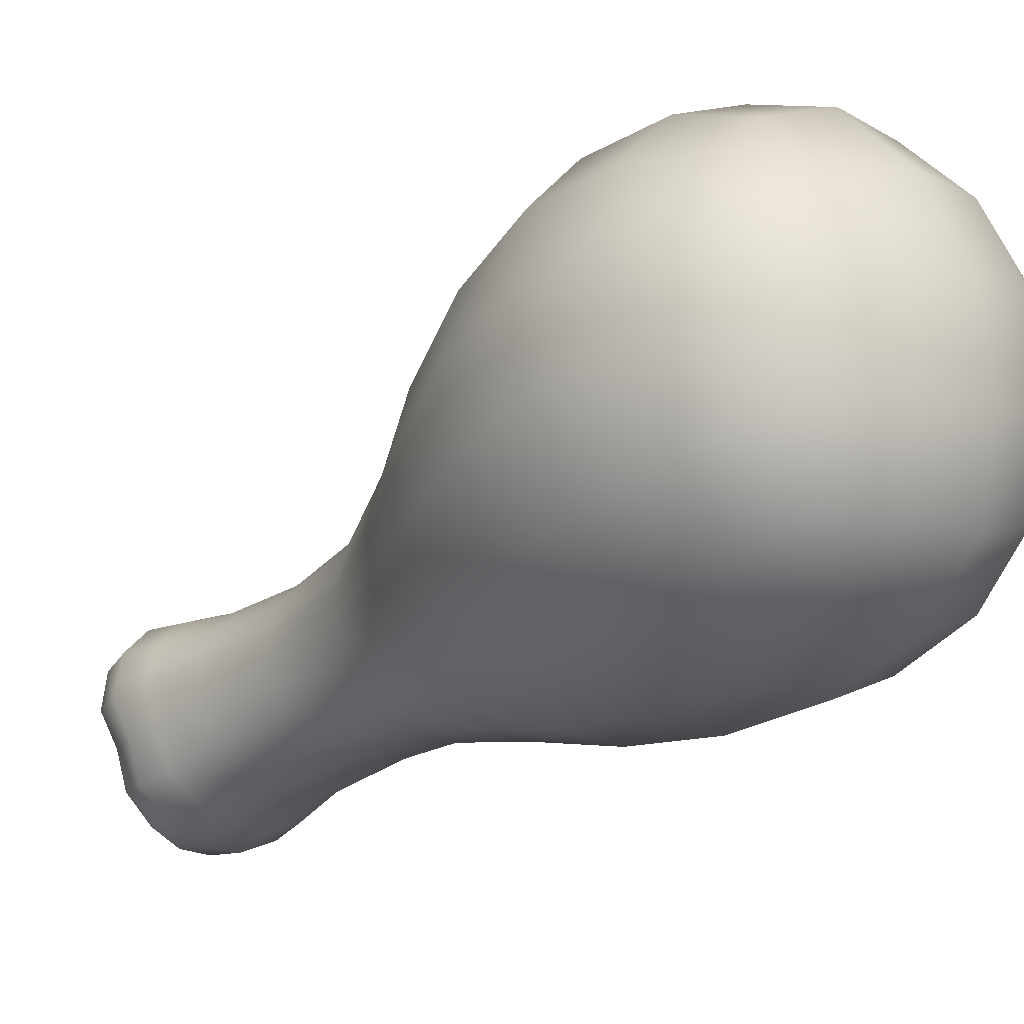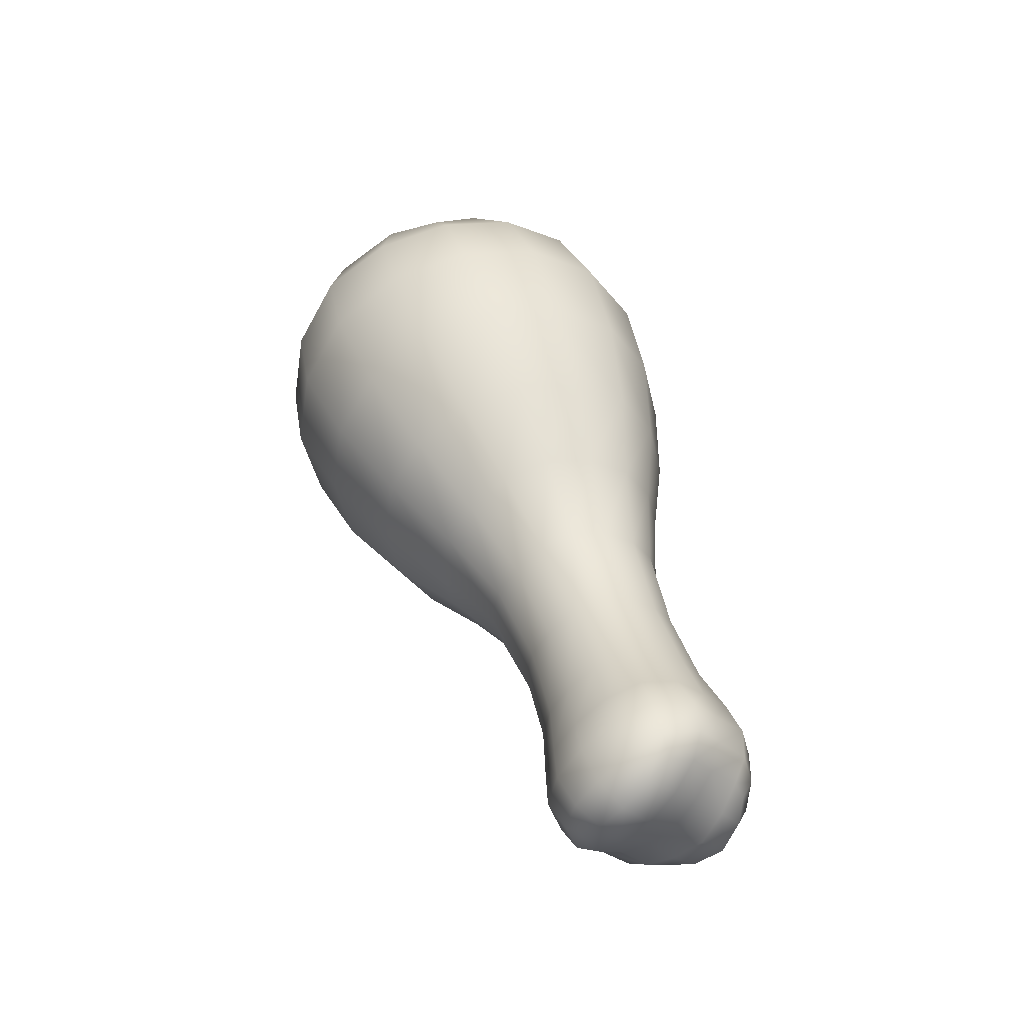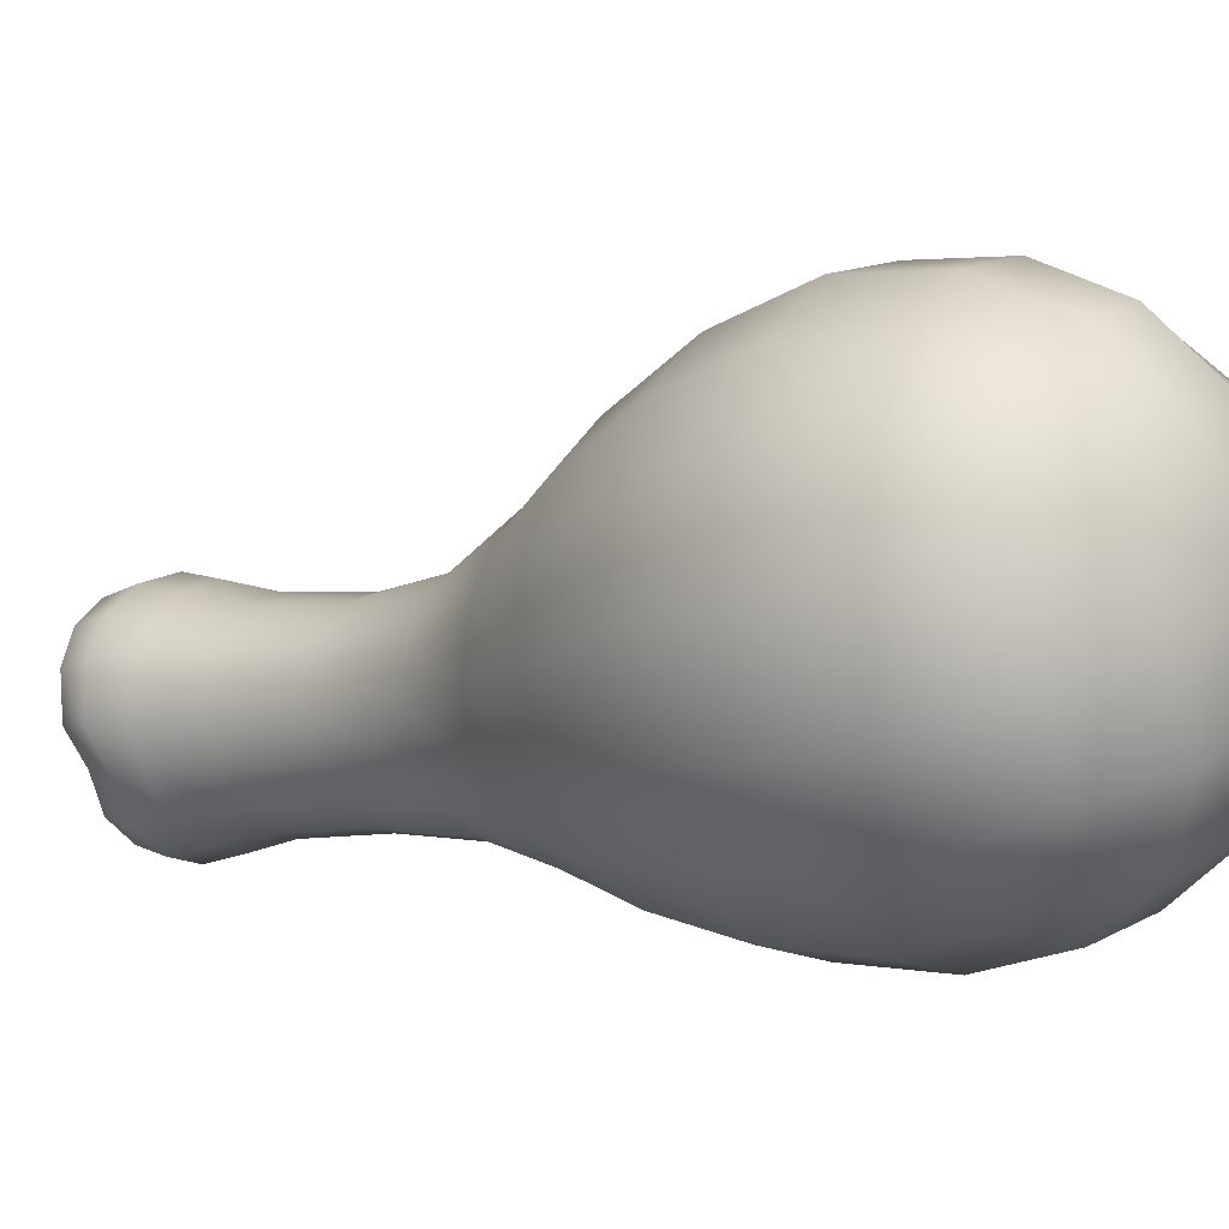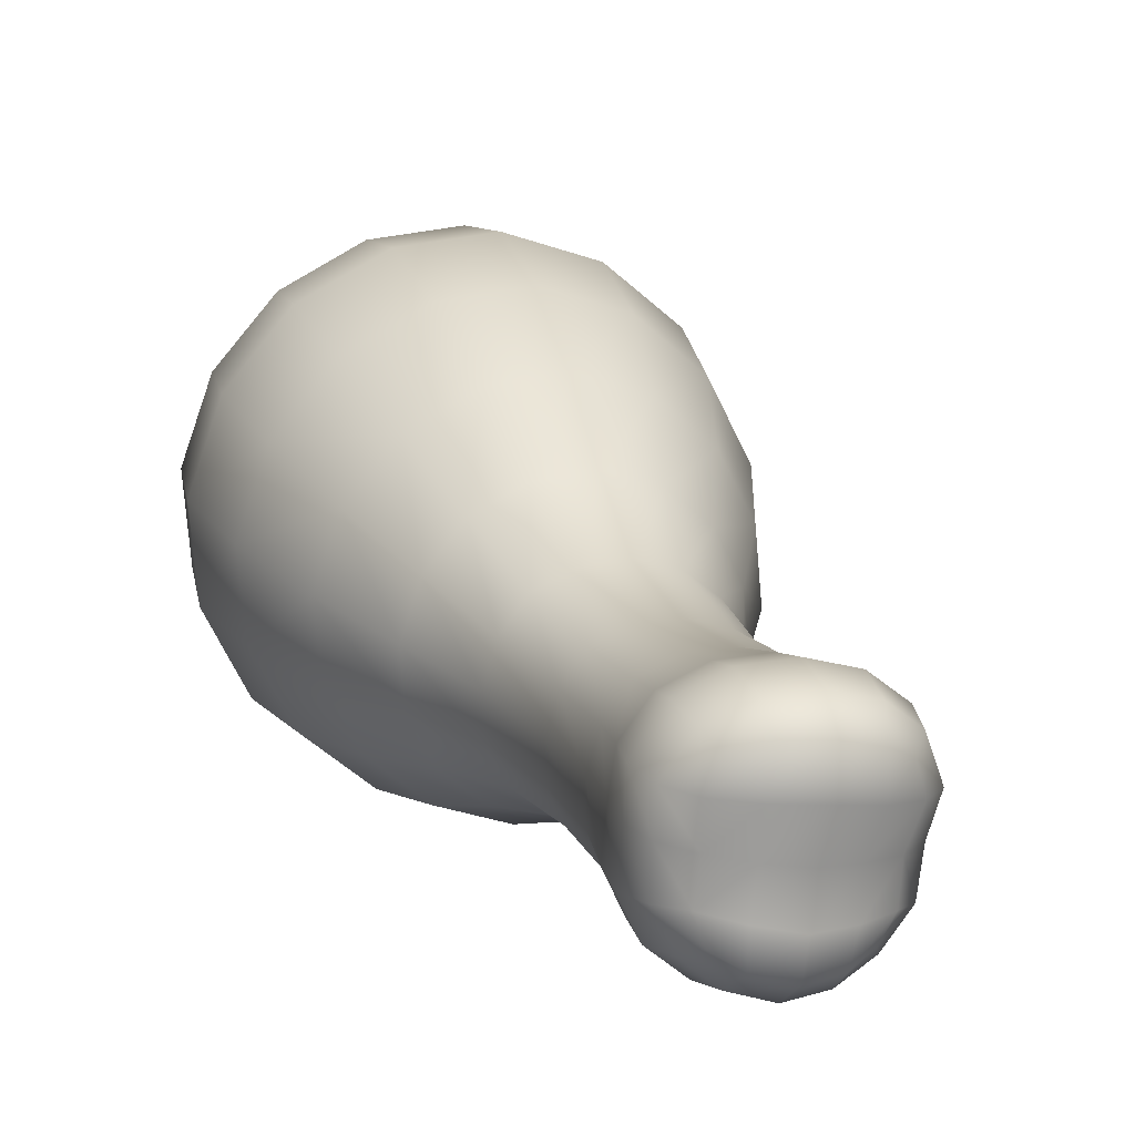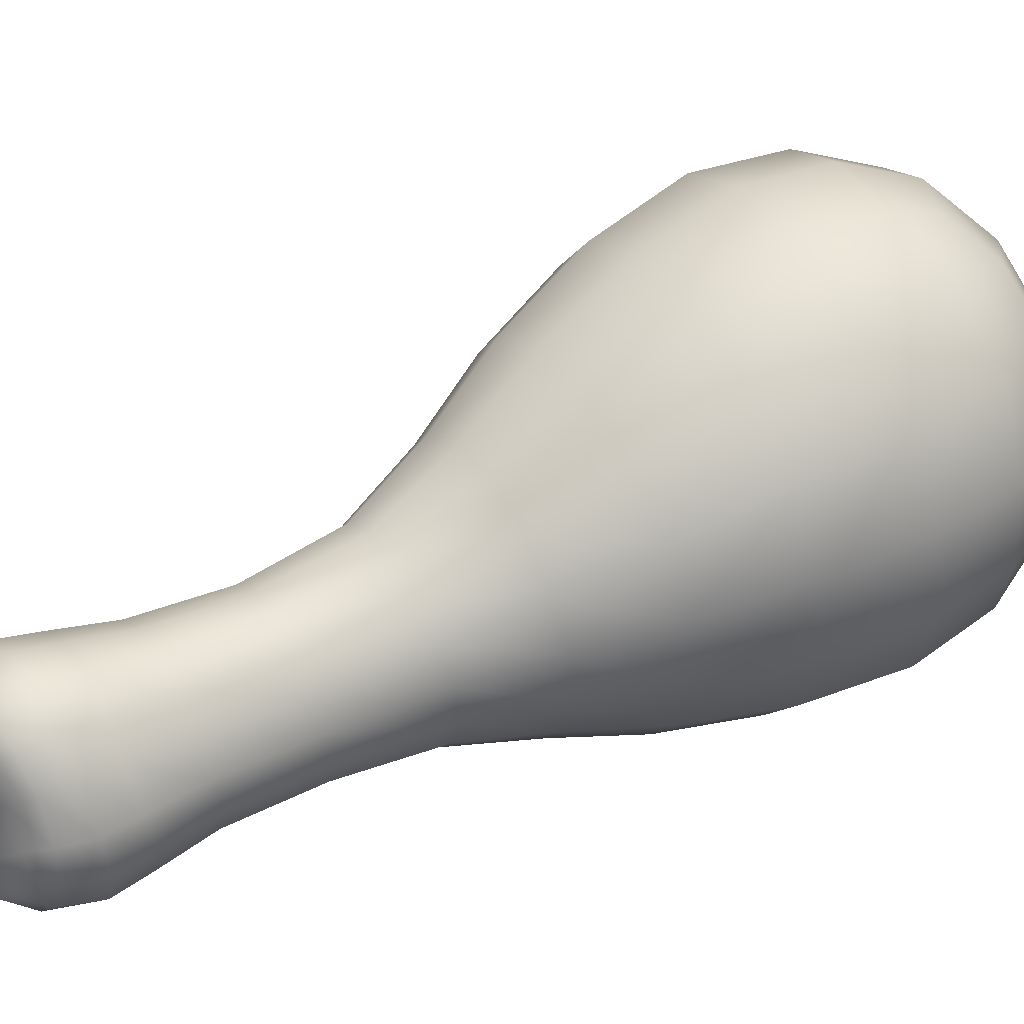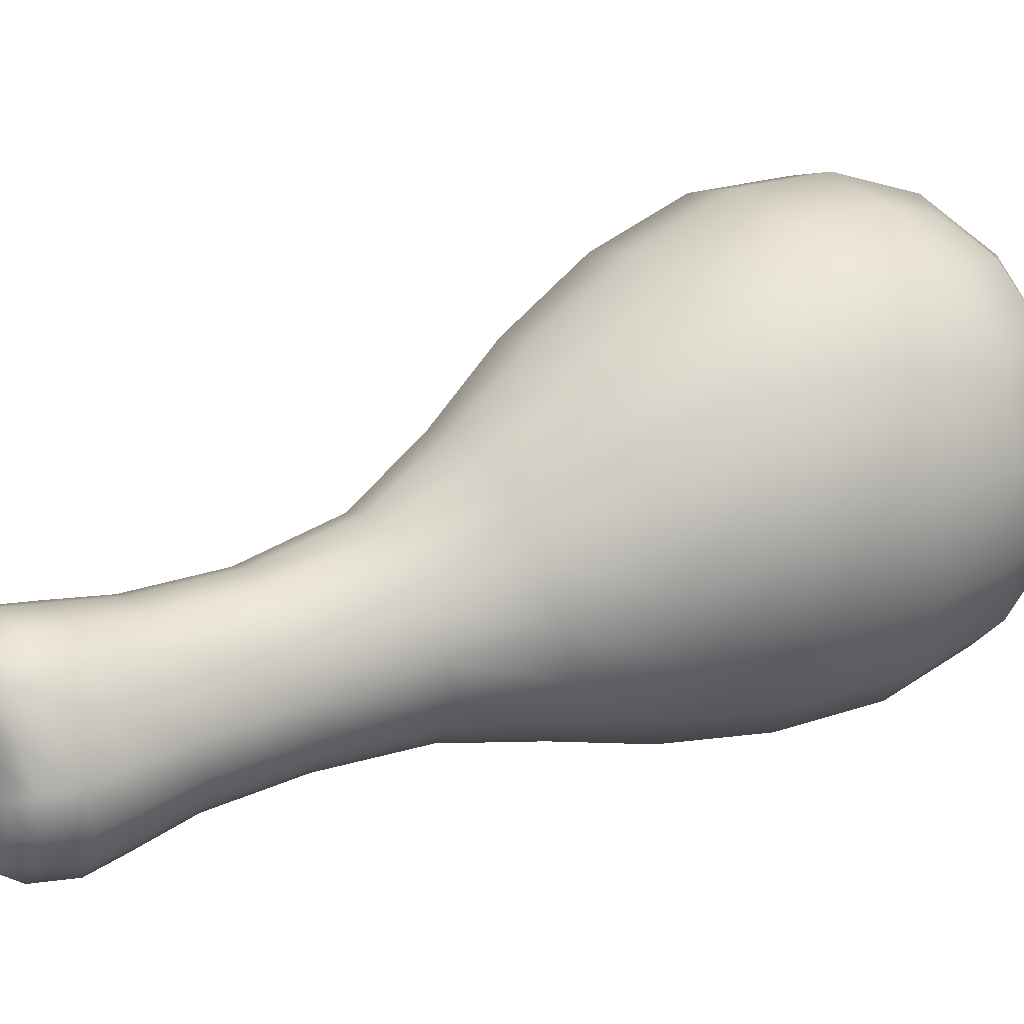
<metadata>
{"format":"obj","ext":"obj","renderer":"f3d","projection":"perspective","resolution":1024,"background":"white","views":[{"elev":-1.7,"azim":-44.7,"up":"+Y"},{"elev":-64.2,"azim":-130.7,"up":"+Z"},{"elev":26.7,"azim":-56.6,"up":"+Y"},{"elev":-5.4,"azim":160.5,"up":"+Y"},{"elev":1.8,"azim":-111.3,"up":"+Y"},{"elev":-8.4,"azim":-108.6,"up":"+Y"}]}
</metadata>
<code>
g default
v -0.8197 0.9158 3.033
v 0.8197 0.9158 3.033
v -0.8197 2.433 2.413
v 0.8197 2.433 2.413
v -0.7684 1.519 0.4979
v 0.7684 1.519 0.4979
v -0.7684 0.09603 1.079
v 0.7684 0.09603 1.079
v 1.049 1.757 2.926
v -0 2.729 2.529
v -1.002 2.27 1.535
v 1.002 2.27 1.535
v -0 1.825 0.3583
v -1.103 0.8035 0.7754
v 1.103 0.8035 0.7754
v 0 -0.2175 1.192
v -1.002 0.4156 2.292
v 1.002 0.4156 2.292
v -0 0.7861 3.322
v -1.049 1.757 2.926
v 0 1.903 3.282
v -0 2.664 1.394
v 0 0.0362 2.468
v 1.42 1.35 1.931
v -1.42 1.35 1.931
v -0.4391 0.7468 -0.3393
v -0 0.891 -0.439
v -0.6102 0.3264 -0.2084
v 0.4391 0.7468 -0.3393
v 0.6102 0.3264 -0.2084
v 0.4391 -0.06577 -0.007296
v -0 -0.2382 0.02228
v -0.4391 -0.06577 -0.007296
v -0.4083 0.3085 -1.502
v -0 0.4423 -1.577
v -0.561 -0.0771 -1.365
v 0.4083 0.3085 -1.502
v 0.561 -0.0771 -1.365
v 0.4083 -0.4475 -1.193
v 0 -0.5965 -1.153
v -0.4083 -0.4475 -1.193
v -0.4978 0.2016 -2.119
v -0 0.36 -2.227
v -0.6098 -0.2628 -1.926
v 0.4978 0.2016 -2.119
v 0.6098 -0.2628 -1.926
v 0.4657 -0.7203 -1.743
v -0 -0.9067 -1.709
v -0.4657 -0.7203 -1.743
v -0.3844 -0.01717 -2.391
v -0 0.03 -2.558
v -0 -0.4284 -2.328
v -0.4113 -0.3782 -2.216
v 0.3844 -0.01717 -2.391
v 0.4113 -0.3782 -2.216
v 0.3502 -0.7287 -2.099
v 0 -0.8644 -2.188
v -0.3502 -0.7287 -2.099
v -0 1.336 3.409
v -0.5734 1.866 3.192
v 0.489 0.828 3.227
v 0.9744 1.277 3.044
v 0.5734 1.866 3.192
v -0 2.397 2.976
v 0.9744 2.183 2.674
v 0.489 2.632 2.49
v -0.9744 2.183 2.674
v -0.489 2.632 2.49
v -0.9502 2.426 2.05
v -0 2.808 1.98
v -0.5399 2.556 1.428
v 0.9502 2.426 2.05
v 0.5399 2.556 1.428
v -0 2.305 0.8422
v 0.9239 1.937 0.9976
v 0.4126 1.741 0.3999
v -0.9239 1.937 0.9976
v -0.4126 1.741 0.3999
v -0.2264 0.01473 -2.499
v -0.4493 -0.174 -2.341
v -0 -0.1989 -2.502
v -0.2115 -0.4118 -2.288
v 0.2264 0.01473 -2.499
v 0.4493 -0.174 -2.341
v 0.2115 -0.4118 -2.288
v -0 -0.6739 -2.271
v 0.4156 -0.5888 -2.151
v 0.2063 -0.8178 -2.155
v -0.4156 -0.5888 -2.151
v -0.2063 -0.8178 -2.155
v -0.4126 -0.13 1.164
v -0.9239 0.2268 1.696
v -0 -0.1417 1.841
v -0.5399 0.1372 2.416
v 0.4126 -0.13 1.164
v 0.9239 0.2268 1.696
v 0.5399 0.1372 2.416
v -0 0.3453 2.986
v 0.9502 0.6669 2.769
v -0.9502 0.6669 2.769
v 1.306 0.8466 2.126
v 1.33 1.577 2.483
v 1.01 0.4234 0.938
v 1.321 1.081 1.342
v 1.306 1.846 1.718
v 1.01 1.187 0.6259
v -1.01 0.4234 0.938
v -1.306 0.8466 2.126
v -1.321 1.081 1.342
v -1.33 1.577 2.483
v -1.306 1.846 1.718
v -1.01 1.187 0.6259
v -0.586 1.108 0.09472
v -0 1.325 -0.02505
v -0.2381 0.8568 -0.4046
v -0.8326 0.555 0.2896
v -0.5656 0.5538 -0.2808
v 0.586 1.108 0.09472
v 0.2381 0.8568 -0.4046
v 0.8326 0.555 0.2896
v 0.5656 0.5538 -0.2808
v 0.586 0.02388 0.5376
v 0.5656 0.1131 -0.1008
v -0 -0.2149 0.6043
v 0.2381 -0.1899 0.02297
v -0.586 0.02388 0.5376
v -0.2381 -0.1899 0.02297
v -0.5656 0.1131 -0.1008
v -0.3901 0.4732 -0.9305
v -0 0.5981 -1.013
v -0.2222 0.4101 -1.554
v -0.5361 0.1019 -0.8099
v -0.5221 0.1324 -1.44
v 0.3901 0.4732 -0.9305
v 0.2222 0.4101 -1.554
v 0.5361 0.1019 -0.8099
v 0.5221 0.1324 -1.44
v 0.3901 -0.2491 -0.6354
v 0.5221 -0.279 -1.272
v -0 -0.3944 -0.6072
v 0.2222 -0.5568 -1.159
v -0.3901 -0.2491 -0.6354
v -0.2222 -0.5568 -1.159
v -0.5221 -0.279 -1.272
v -0.4627 0.2461 -1.87
v -0 0.3969 -1.959
v -0.2709 0.3229 -2.19
v -0.6008 -0.1919 -1.718
v -0.6366 -0.03656 -2.033
v 0.4627 0.2461 -1.87
v 0.2709 0.3229 -2.19
v 0.6008 -0.1919 -1.718
v 0.6366 -0.03656 -2.033
v 0.4543 -0.6108 -1.52
v 0.6077 -0.5145 -1.836
v -0 -0.7807 -1.478
v 0.2546 -0.856 -1.709
v -0.4543 -0.6108 -1.52
v -0.2546 -0.856 -1.709
v -0.6077 -0.5145 -1.836
v -0.4577 0.09059 -2.319
v -0 0.2261 -2.451
v -0.5576 -0.3283 -2.101
v 0.4577 0.09069 -2.319
v 0.5576 -0.3283 -2.101
v 0.417 -0.7567 -1.972
v -0 -0.9385 -1.976
v -0.417 -0.7567 -1.972
v -0.489 0.828 3.227
v -0.9744 1.277 3.044
v -0.5336 1.338 3.31
v 0.5336 1.338 3.31
v 0.5336 2.326 2.907
v -0.5336 2.326 2.907
v -0.5143 2.7 1.981
v 0.5143 2.7 1.981
v 0.4967 2.204 0.8862
v -0.4967 2.204 0.8862
v -0.243 -0.1978 -2.447
v 0.243 -0.1978 -2.447
v 0.2256 -0.6395 -2.23
v -0.2256 -0.6395 -2.23
v -0.4967 -0.04052 1.803
v 0.4967 -0.04052 1.803
v 0.5143 0.4233 2.911
v -0.5143 0.4233 2.911
v 1.23 1.085 2.641
v 1.212 0.6217 1.532
v 1.212 1.541 1.157
v 1.23 2.038 2.252
v -1.212 0.6217 1.532
v -1.23 1.085 2.641
v -1.23 2.038 2.252
v -1.212 1.541 1.157
v -0.3157 1.268 0.01362
v -0.7655 0.8524 0.1836
v 0.3157 1.268 0.01363
v 0.7655 0.8524 0.1836
v 0.7655 0.2683 0.4223
v 0.3157 -0.1476 0.5922
v -0.3157 -0.1476 0.5922
v -0.7655 0.2683 0.4223
v -0.2123 0.5686 -0.985
v -0.4989 0.3033 -0.8766
v 0.2123 0.5686 -0.985
v 0.4989 0.3033 -0.8766
v 0.4989 -0.0898 -0.7161
v 0.2123 -0.3551 -0.6077
v -0.2123 -0.3551 -0.6077
v -0.4989 -0.0898 -0.7161
v -0.2518 0.3607 -1.93
v -0.5918 0.04586 -1.802
v 0.2518 0.3607 -1.93
v 0.5918 0.04586 -1.802
v 0.5856 -0.4205 -1.611
v 0.2478 -0.7353 -1.483
v -0.2478 -0.7353 -1.483
v -0.5856 -0.4205 -1.611
v -0.2491 0.1954 -2.408
v -0.5854 -0.1216 -2.213
v 0.2491 0.1954 -2.408
v 0.5854 -0.1216 -2.213
v 0.5481 -0.5619 -2.031
v 0.2269 -0.8883 -1.964
v -0.2269 -0.8883 -1.964
v -0.5481 -0.5619 -2.031
g FoodHat
f 1 169 171 170
f 169 19 59 171
f 171 59 21 60
f 170 171 60 20
f 19 61 172 59
f 61 2 62 172
f 172 62 9 63
f 59 172 63 21
f 21 63 173 64
f 63 9 65 173
f 173 65 4 66
f 64 173 66 10
f 20 60 174 67
f 60 21 64 174
f 174 64 10 68
f 67 174 68 3
f 3 68 175 69
f 68 10 70 175
f 175 70 22 71
f 69 175 71 11
f 10 66 176 70
f 66 4 72 176
f 176 72 12 73
f 70 176 73 22
f 22 73 177 74
f 73 12 75 177
f 177 75 6 76
f 74 177 76 13
f 11 71 178 77
f 71 22 74 178
f 178 74 13 78
f 77 178 78 5
f 50 79 179 80
f 79 51 81 179
f 179 81 52 82
f 80 179 82 53
f 51 83 180 81
f 83 54 84 180
f 180 84 55 85
f 81 180 85 52
f 52 85 181 86
f 85 55 87 181
f 181 87 56 88
f 86 181 88 57
f 53 82 182 89
f 82 52 86 182
f 182 86 57 90
f 89 182 90 58
f 7 91 183 92
f 91 16 93 183
f 183 93 23 94
f 92 183 94 17
f 16 95 184 93
f 95 8 96 184
f 184 96 18 97
f 93 184 97 23
f 23 97 185 98
f 97 18 99 185
f 185 99 2 61
f 98 185 61 19
f 17 94 186 100
f 94 23 98 186
f 186 98 19 169
f 100 186 169 1
f 2 99 187 62
f 99 18 101 187
f 187 101 24 102
f 62 187 102 9
f 18 96 188 101
f 96 8 103 188
f 188 103 15 104
f 101 188 104 24
f 24 104 189 105
f 104 15 106 189
f 189 106 6 75
f 105 189 75 12
f 9 102 190 65
f 102 24 105 190
f 190 105 12 72
f 65 190 72 4
f 7 92 191 107
f 92 17 108 191
f 191 108 25 109
f 107 191 109 14
f 17 100 192 108
f 100 1 170 192
f 192 170 20 110
f 108 192 110 25
f 25 110 193 111
f 110 20 67 193
f 193 67 3 69
f 111 193 69 11
f 14 109 194 112
f 109 25 111 194
f 194 111 11 77
f 112 194 77 5
f 5 78 195 113
f 78 13 114 195
f 195 114 27 115
f 113 195 115 26
f 14 112 196 116
f 112 5 113 196
f 196 113 26 117
f 116 196 117 28
f 13 76 197 114
f 76 6 118 197
f 197 118 29 119
f 114 197 119 27
f 6 106 198 118
f 106 15 120 198
f 198 120 30 121
f 118 198 121 29
f 15 103 199 120
f 103 8 122 199
f 199 122 31 123
f 120 199 123 30
f 8 95 200 122
f 95 16 124 200
f 200 124 32 125
f 122 200 125 31
f 16 91 201 124
f 91 7 126 201
f 201 126 33 127
f 124 201 127 32
f 7 107 202 126
f 107 14 116 202
f 202 116 28 128
f 126 202 128 33
f 26 115 203 129
f 115 27 130 203
f 203 130 35 131
f 129 203 131 34
f 28 117 204 132
f 117 26 129 204
f 204 129 34 133
f 132 204 133 36
f 27 119 205 130
f 119 29 134 205
f 205 134 37 135
f 130 205 135 35
f 29 121 206 134
f 121 30 136 206
f 206 136 38 137
f 134 206 137 37
f 30 123 207 136
f 123 31 138 207
f 207 138 39 139
f 136 207 139 38
f 31 125 208 138
f 125 32 140 208
f 208 140 40 141
f 138 208 141 39
f 32 127 209 140
f 127 33 142 209
f 209 142 41 143
f 140 209 143 40
f 33 128 210 142
f 128 28 132 210
f 210 132 36 144
f 142 210 144 41
f 34 131 211 145
f 131 35 146 211
f 211 146 43 147
f 145 211 147 42
f 36 133 212 148
f 133 34 145 212
f 212 145 42 149
f 148 212 149 44
f 35 135 213 146
f 135 37 150 213
f 213 150 45 151
f 146 213 151 43
f 37 137 214 150
f 137 38 152 214
f 214 152 46 153
f 150 214 153 45
f 38 139 215 152
f 139 39 154 215
f 215 154 47 155
f 152 215 155 46
f 39 141 216 154
f 141 40 156 216
f 216 156 48 157
f 154 216 157 47
f 40 143 217 156
f 143 41 158 217
f 217 158 49 159
f 156 217 159 48
f 41 144 218 158
f 144 36 148 218
f 218 148 44 160
f 158 218 160 49
f 42 147 219 161
f 147 43 162 219
f 219 162 51 79
f 161 219 79 50
f 44 149 220 163
f 149 42 161 220
f 220 161 50 80
f 163 220 80 53
f 43 151 221 162
f 151 45 164 221
f 221 164 54 83
f 162 221 83 51
f 45 153 222 164
f 153 46 165 222
f 222 165 55 84
f 164 222 84 54
f 46 155 223 165
f 155 47 166 223
f 223 166 56 87
f 165 223 87 55
f 47 157 224 166
f 157 48 167 224
f 224 167 57 88
f 166 224 88 56
f 48 159 225 167
f 159 49 168 225
f 225 168 58 90
f 167 225 90 57
f 49 160 226 168
f 160 44 163 226
f 226 163 53 89
f 168 226 89 58

</code>
